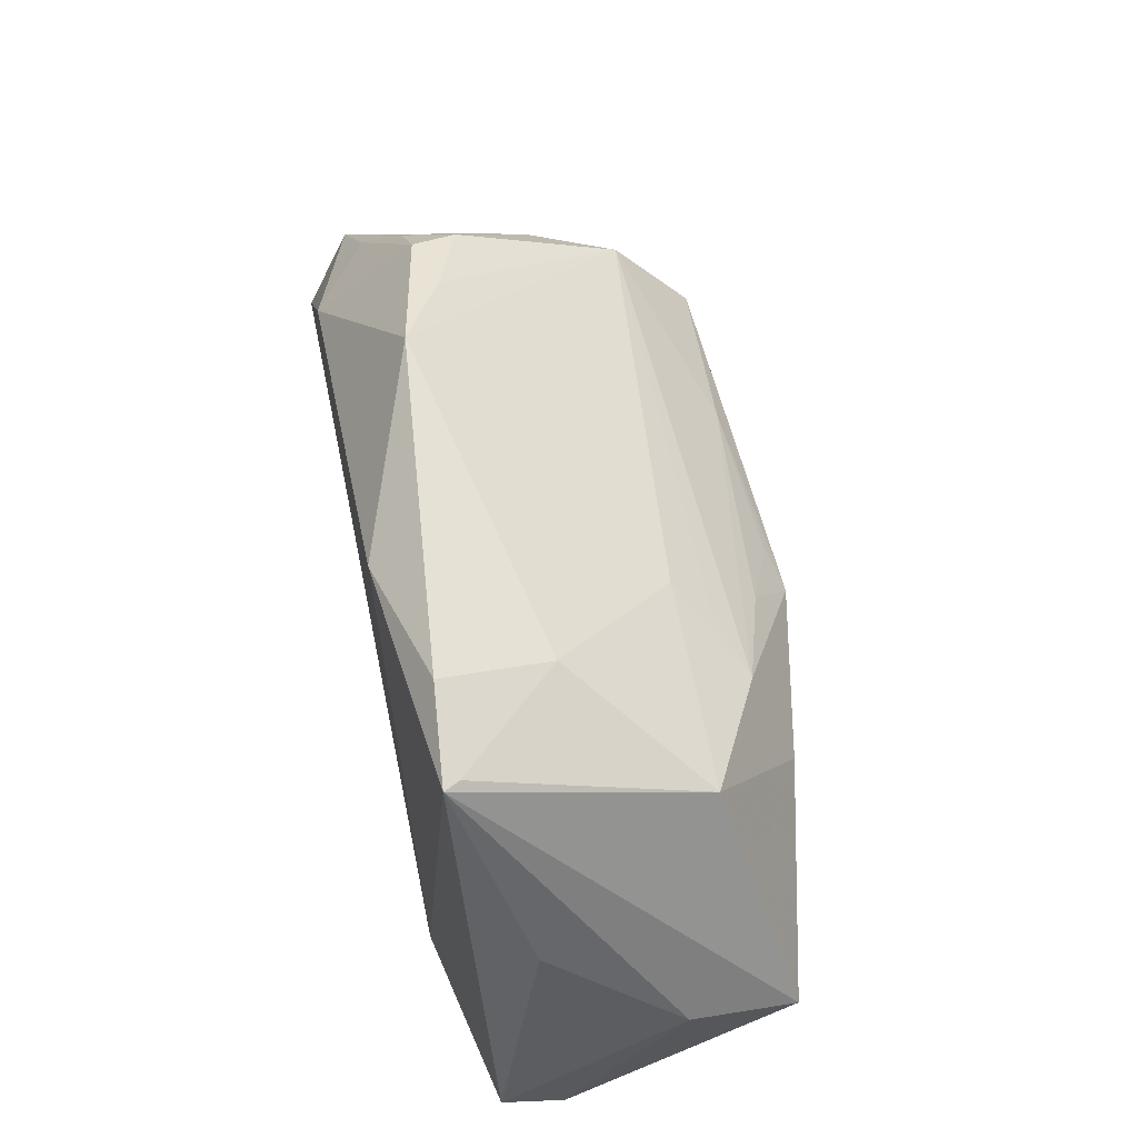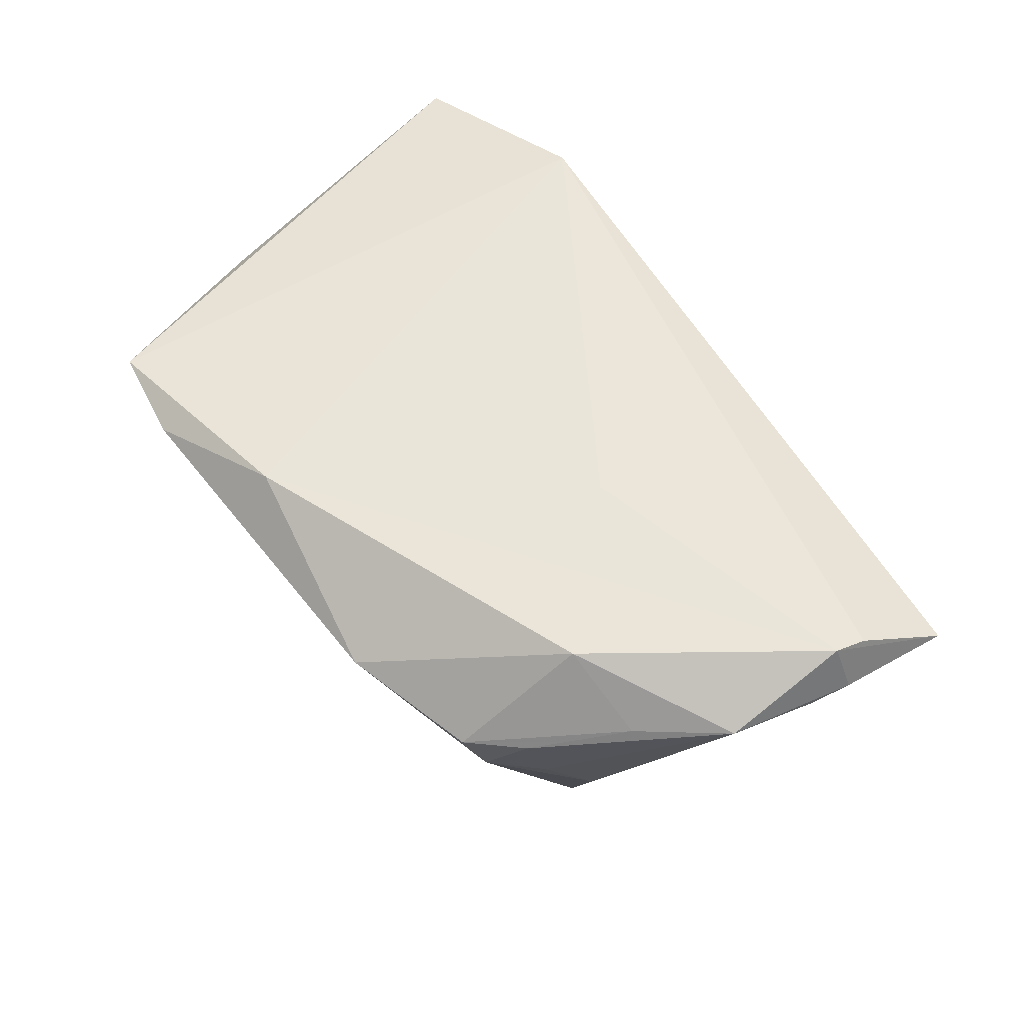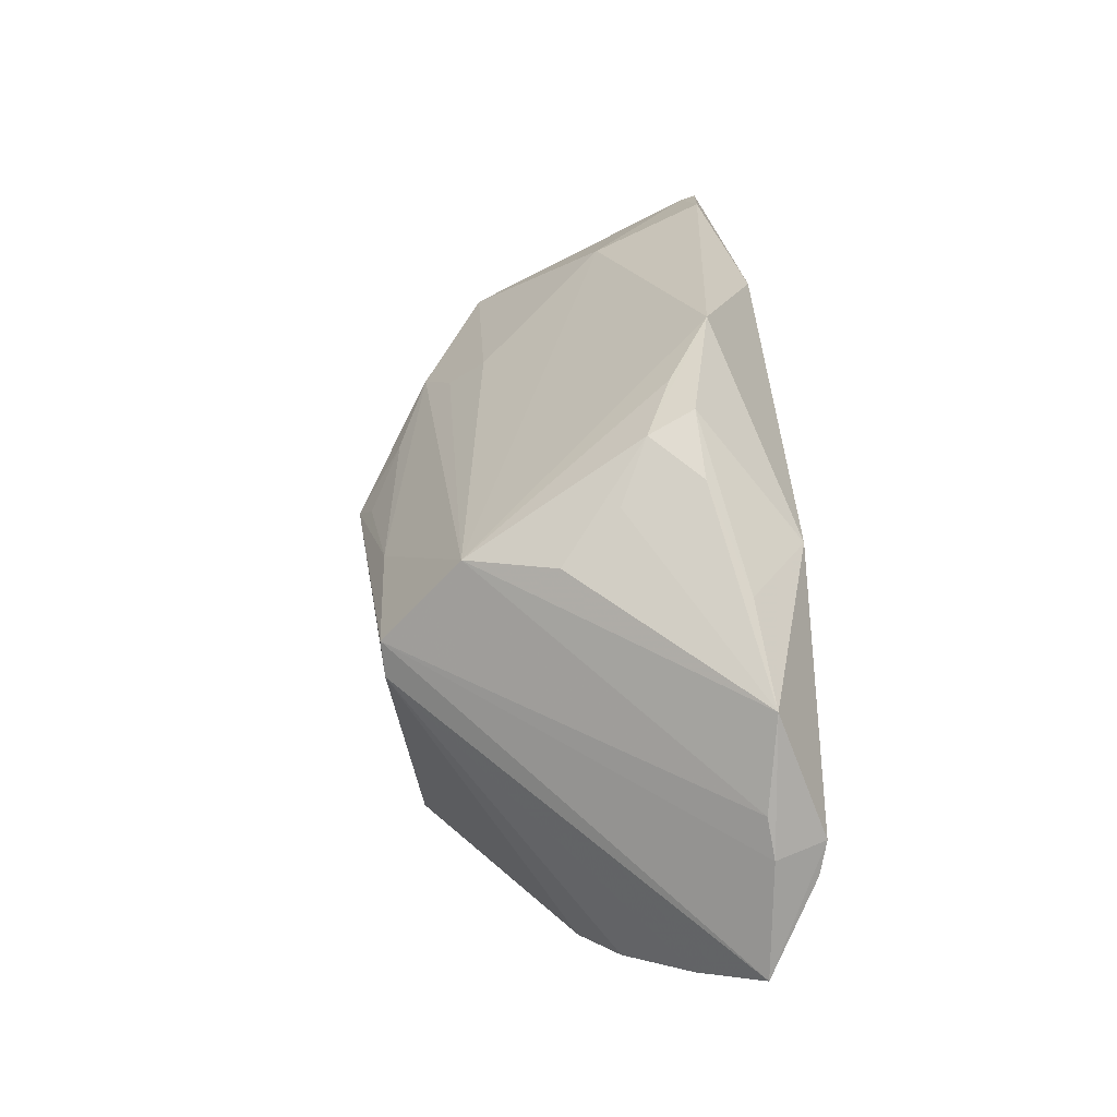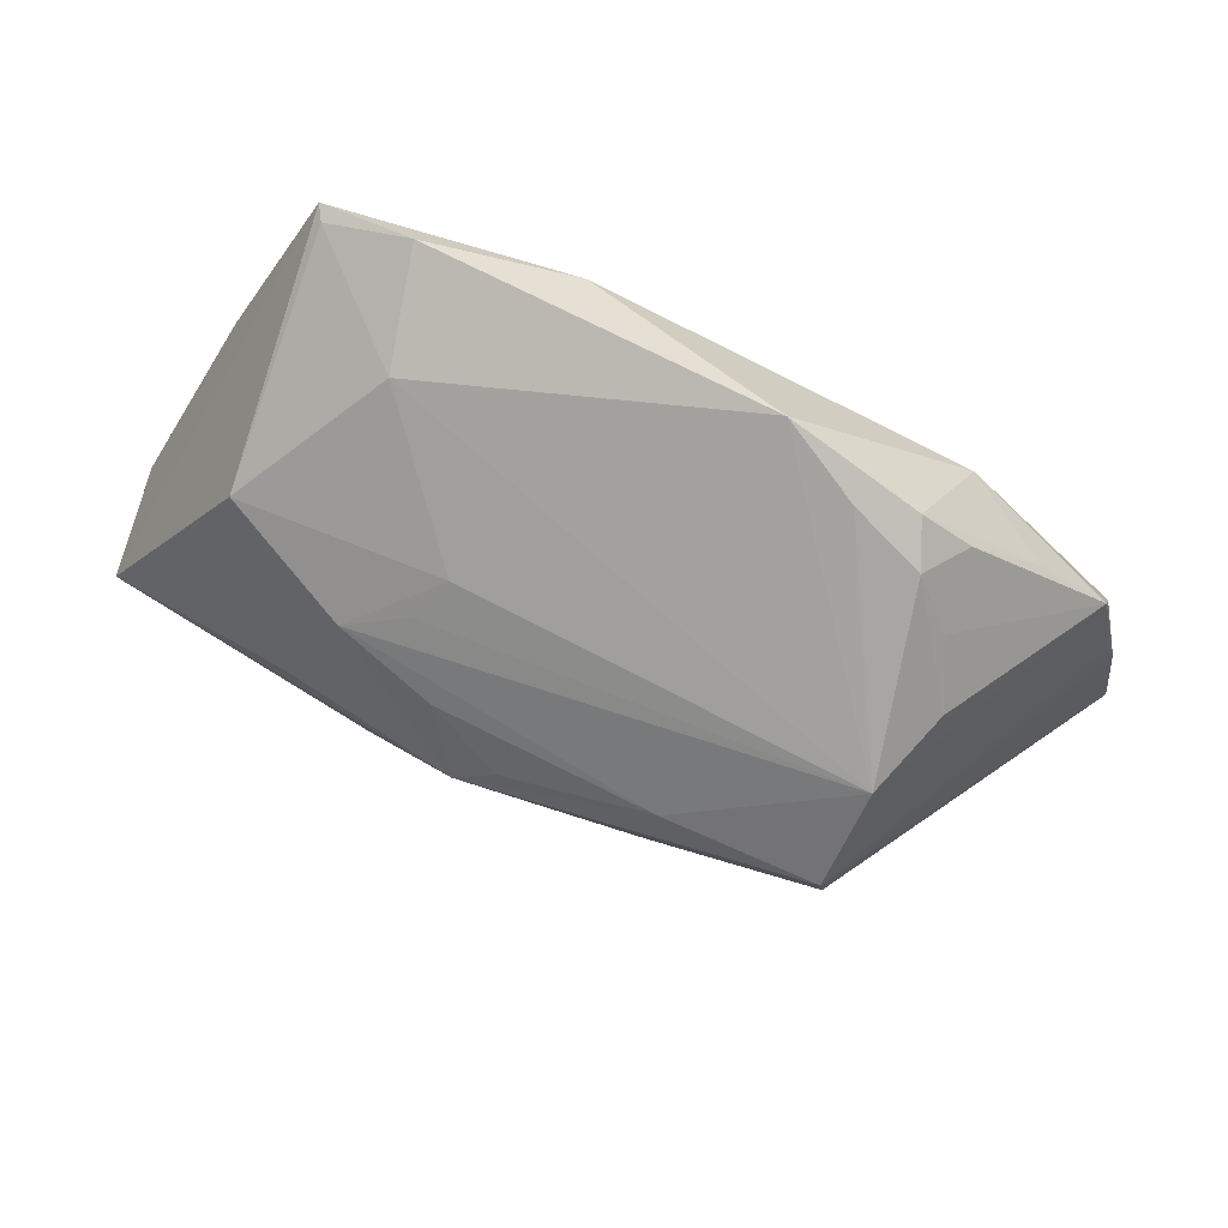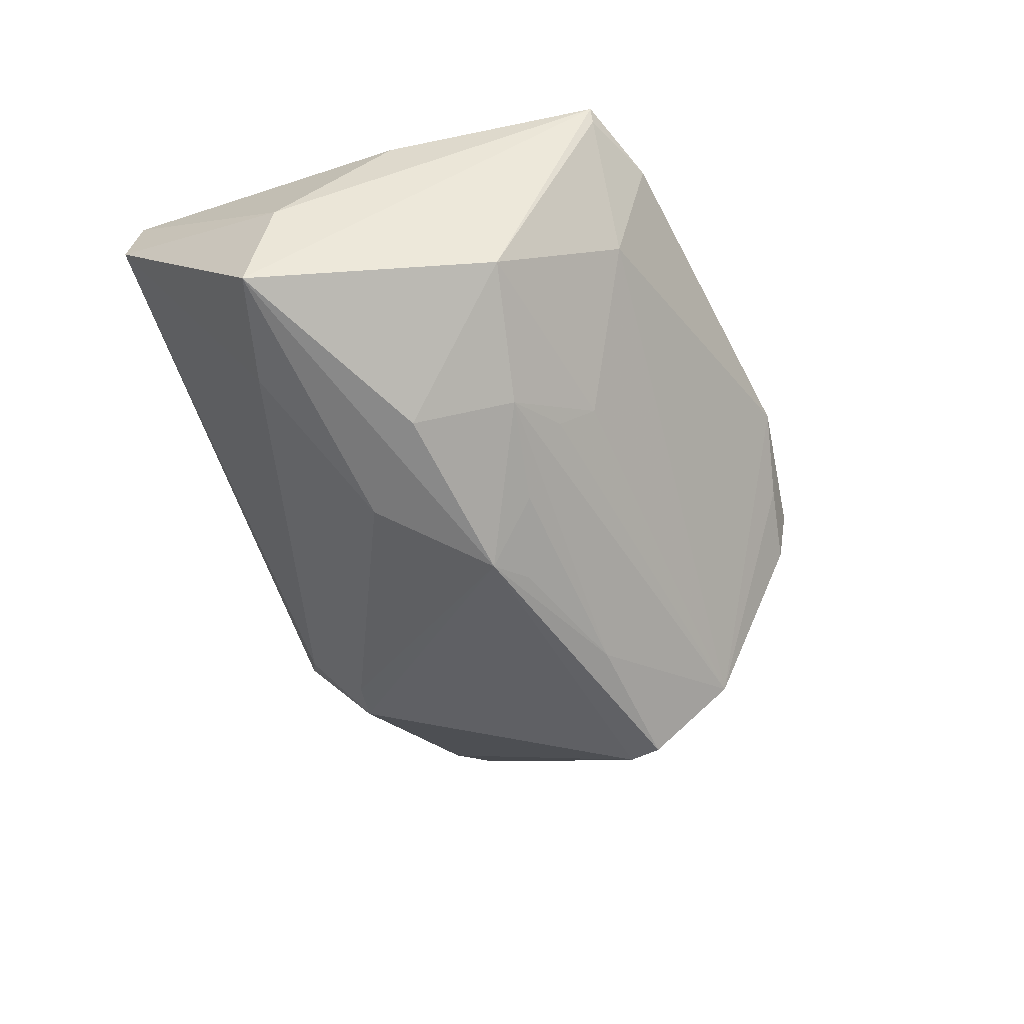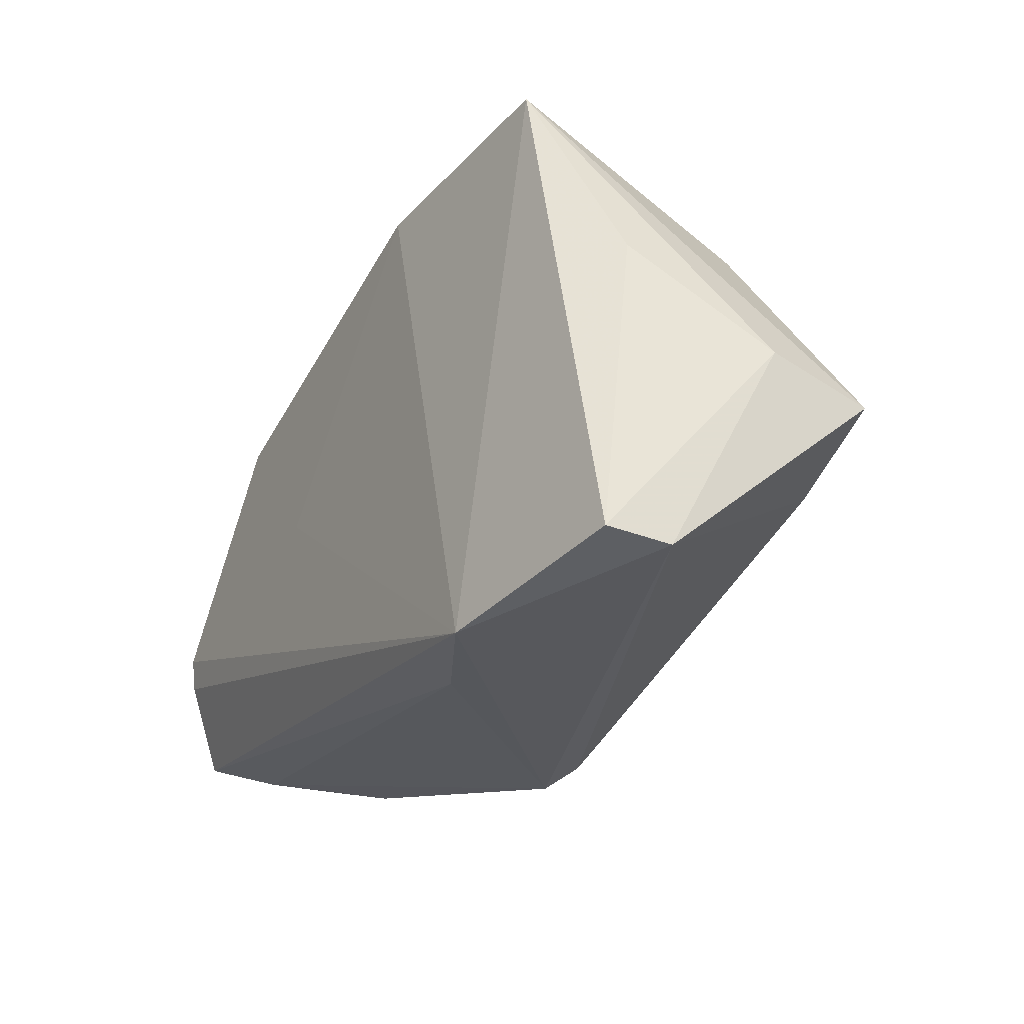
<metadata>
{"format":"obj","ext":"obj","renderer":"f3d","projection":"perspective","resolution":1024,"background":"white","views":[{"elev":60.3,"azim":77.9,"up":"+Y"},{"elev":57.9,"azim":-129.3,"up":"+Z"},{"elev":26.2,"azim":-94.5,"up":"+Y"},{"elev":73.9,"azim":-159.1,"up":"+Y"},{"elev":-52.8,"azim":117.7,"up":"+Z"},{"elev":-26.3,"azim":60.1,"up":"+Y"}]}
</metadata>
<code>
v -0.05687 -0.02353 0.00648
v 0.01963 -0.005852 -0.0265
v -0.06051 -0.006526 0.01425
v -0.04734 0.01895 0.01298
v 0.02771 -0.03239 0.0206
v -0.03922 0.02945 0.008621
v 0.0389 0.02283 -0.01279
v 0.04162 -0.01088 -0.02065
v 0.01088 0.01297 -0.02471
v -0.03837 0.02027 -0.01841
v -0.01444 -0.02672 -0.02306
v -0.01006 -0.0344 -0.0139
v -0.03298 0.0353 0.008077
v -0.03665 0.009527 -0.02775
v -0.03688 0.02024 0.02032
v 0.02914 0.005388 -0.02539
v 0.03808 0.03732 0.01558
v 0.01348 -0.03246 0.01355
v 0.05581 -0.001279 -0.006374
v 0.0251 0.03453 0.002552
v -0.05782 -0.005872 0.02046
v -0.03506 0.03316 0.002502
v 0.001668 0.00799 -0.0286
v -0.06267 -0.02087 0.01383
v 0.01545 0.02004 -0.0178
v -0.03969 0.02667 -0.0008434
v -0.009399 -0.02514 -0.02348
v 0.00943 0.03484 0.0206
v -0.01711 0.01075 -0.02705
v 0.04978 0.01187 0.00993
v 0.01246 0.02386 -0.01342
v -0.05919 -0.001637 0.01342
v -0.01639 0.04 0.01153
v 0.02325 0.01717 -0.02088
v -0.05039 -0.02542 -0.001235
v -0.05868 -0.009925 0.0196
v 0.05533 -0.004826 -0.01985
v 0.05286 -0.02799 0.01591
v 0.03913 0.03755 0.01756
v -0.04277 -0.0278 -0.005587
v 0.02734 0.04 0.01626
v -0.04268 0.02092 -0.007682
v 0.05393 -0.02891 0.00794
v -0.02016 0.001275 0.0206
v -0.05637 0.009702 0.01459
v -0.03709 0.005096 -0.02731
v -0.02615 0.03618 0.006039
v -0.006702 -0.03201 -0.01701
v 0.006666 0.005387 -0.03026
f 28 5 39
f 7 39 37
f 43 5 12
f 12 40 11
f 38 5 43
f 38 39 5
f 28 39 41
f 24 5 36
f 36 21 24
f 5 21 36
f 44 5 28
f 28 21 44
f 44 21 5
f 43 12 48
f 48 12 11
f 18 5 24
f 18 12 5
f 11 40 46
f 46 49 11
f 14 49 46
f 24 14 46
f 19 37 39
f 43 37 19
f 19 38 43
f 17 39 7
f 17 41 39
f 15 21 28
f 8 37 43
f 43 48 8
f 7 37 16
f 37 49 16
f 35 46 40
f 39 38 30
f 30 19 39
f 38 19 30
f 21 15 45
f 45 42 10
f 26 45 6
f 42 45 26
f 27 48 11
f 27 8 48
f 11 49 27
f 2 49 37
f 37 8 2
f 2 27 49
f 8 27 2
f 28 41 33
f 33 15 28
f 49 9 34
f 7 16 34
f 34 16 49
f 34 31 7
f 14 10 29
f 29 49 14
f 10 34 29
f 29 34 9
f 1 35 40
f 1 18 24
f 24 46 1
f 46 35 1
f 40 12 1
f 12 18 1
f 6 45 4
f 4 45 15
f 24 21 3
f 21 45 3
f 3 14 24
f 20 31 10
f 10 33 20
f 7 31 20
f 20 33 41
f 20 17 7
f 41 17 20
f 10 42 22
f 42 26 22
f 22 26 6
f 10 31 25
f 25 34 10
f 31 34 25
f 23 9 49
f 49 29 23
f 23 29 9
f 32 10 14
f 14 3 32
f 32 45 10
f 32 3 45
f 47 33 10
f 10 22 47
f 47 22 33
f 13 22 6
f 33 22 13
f 15 33 13
f 6 4 13
f 13 4 15

</code>
